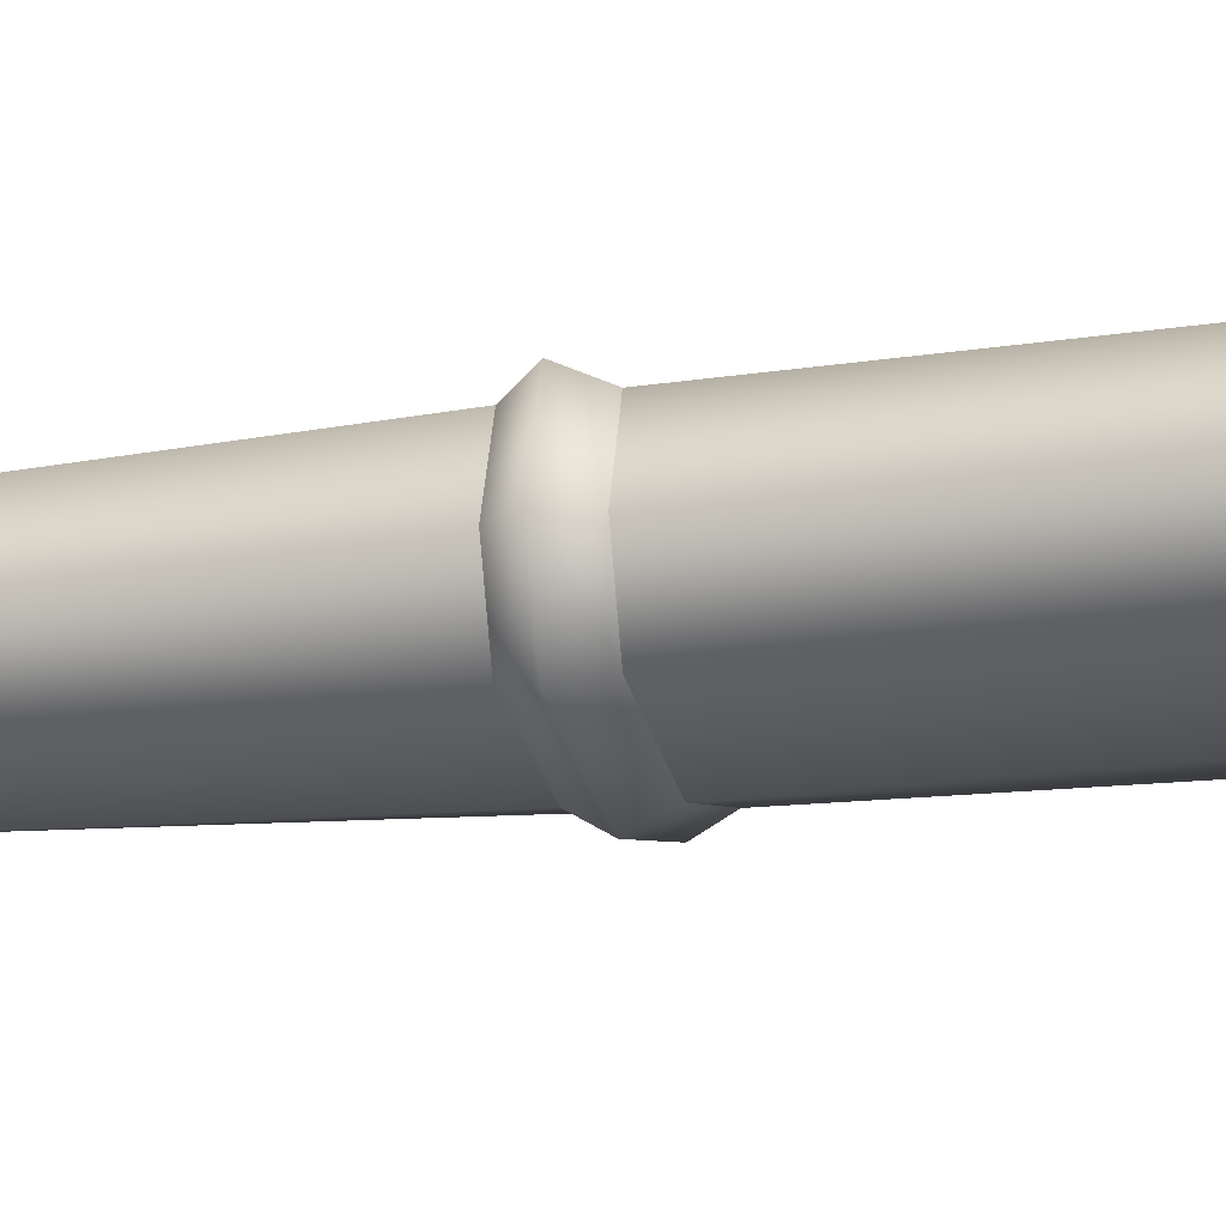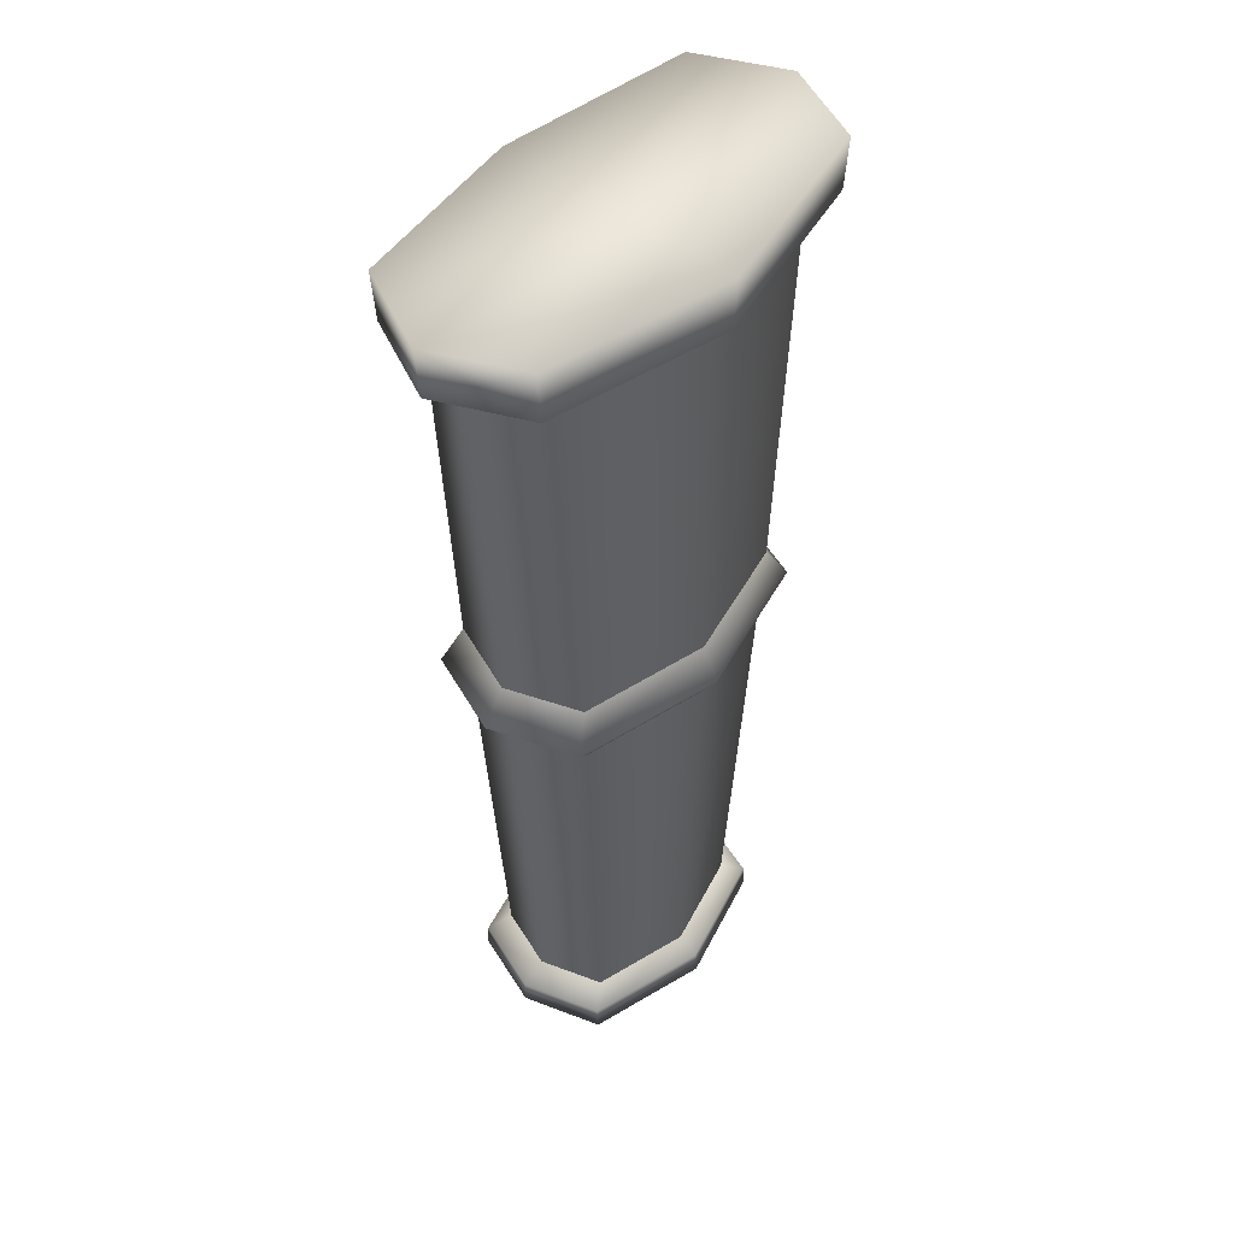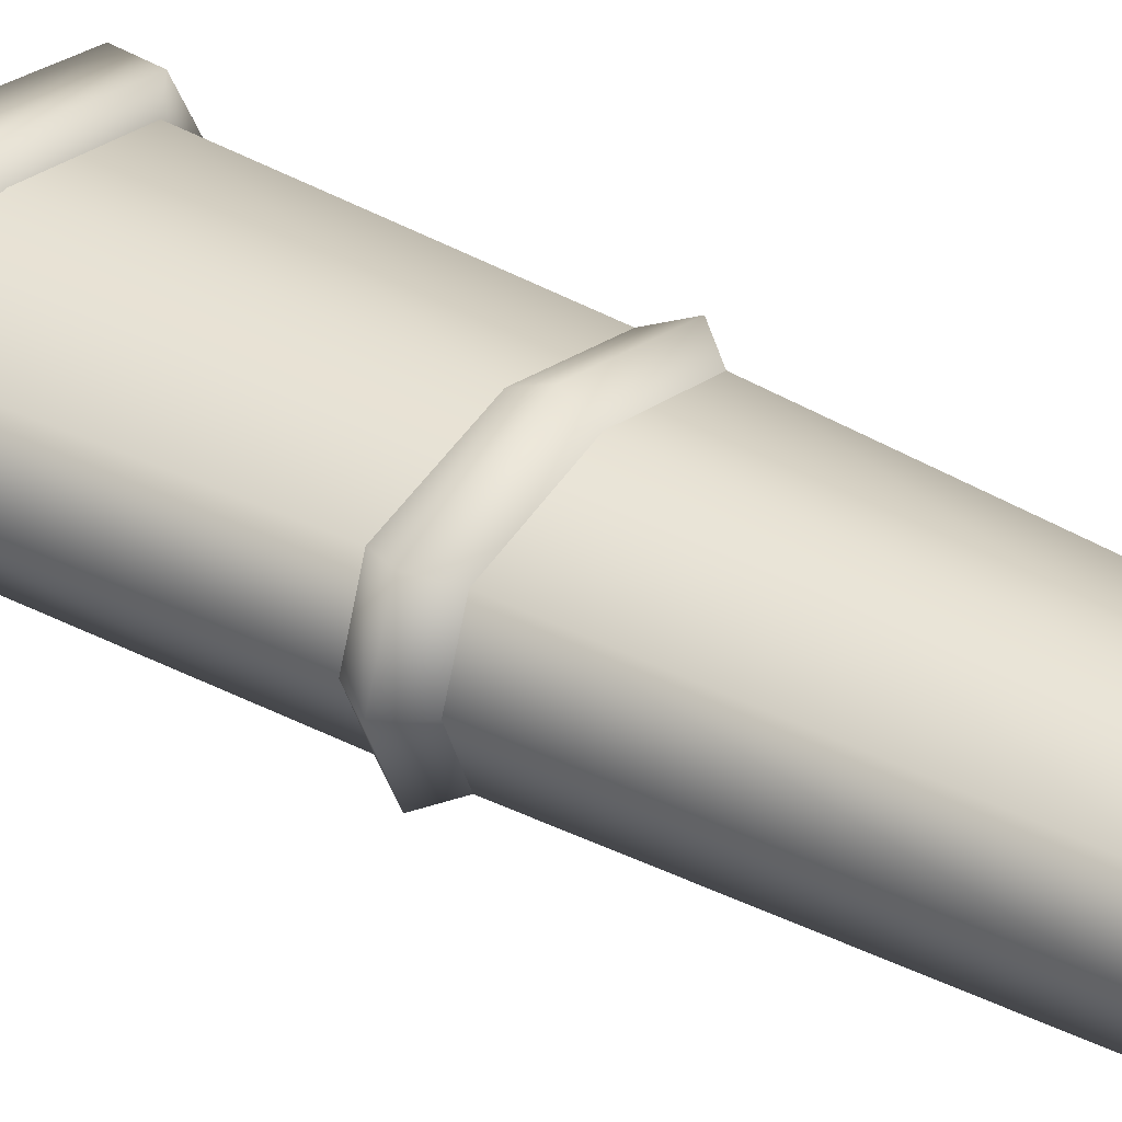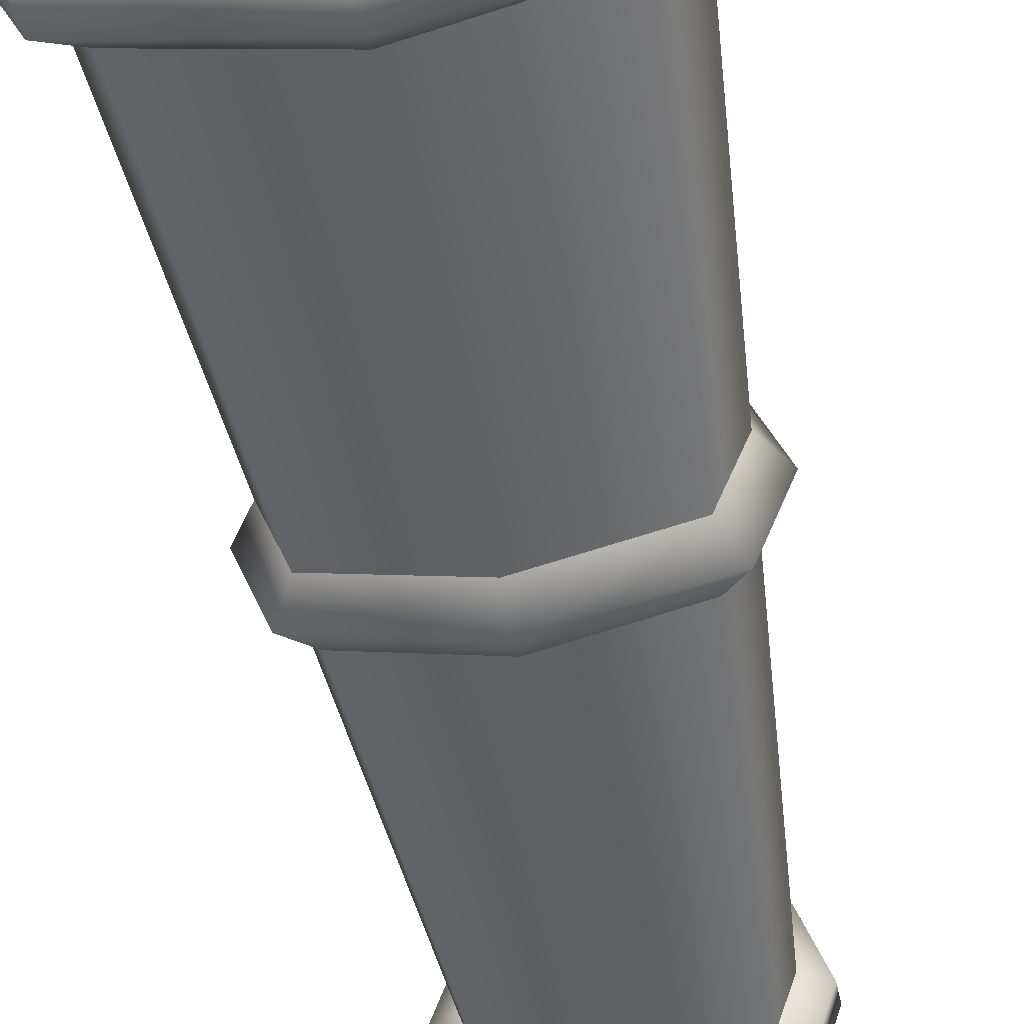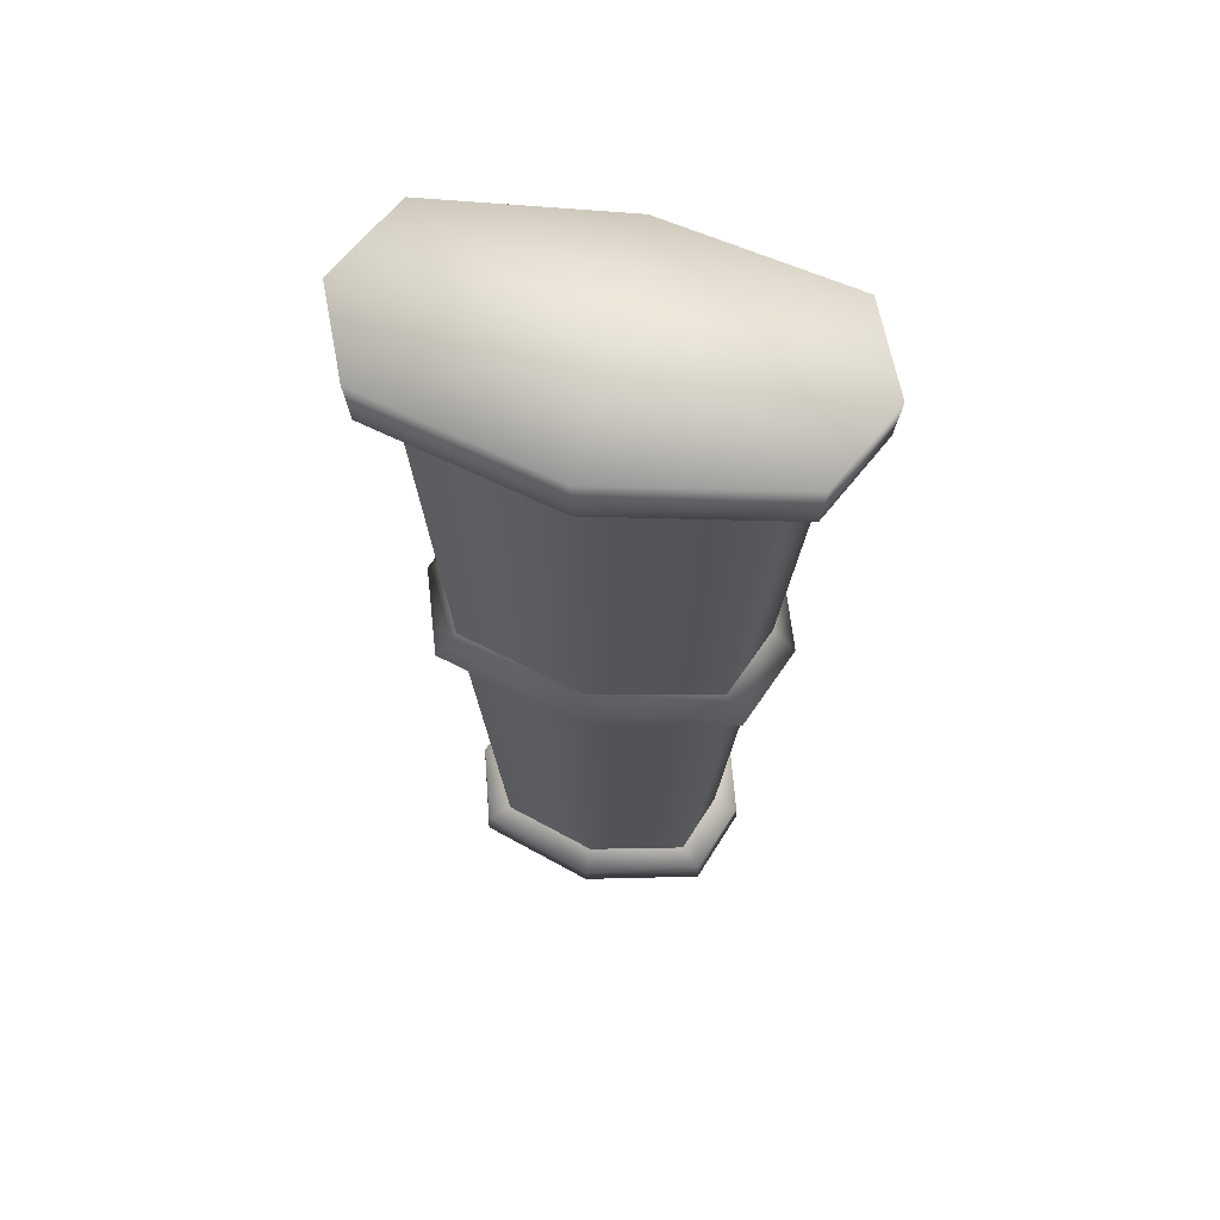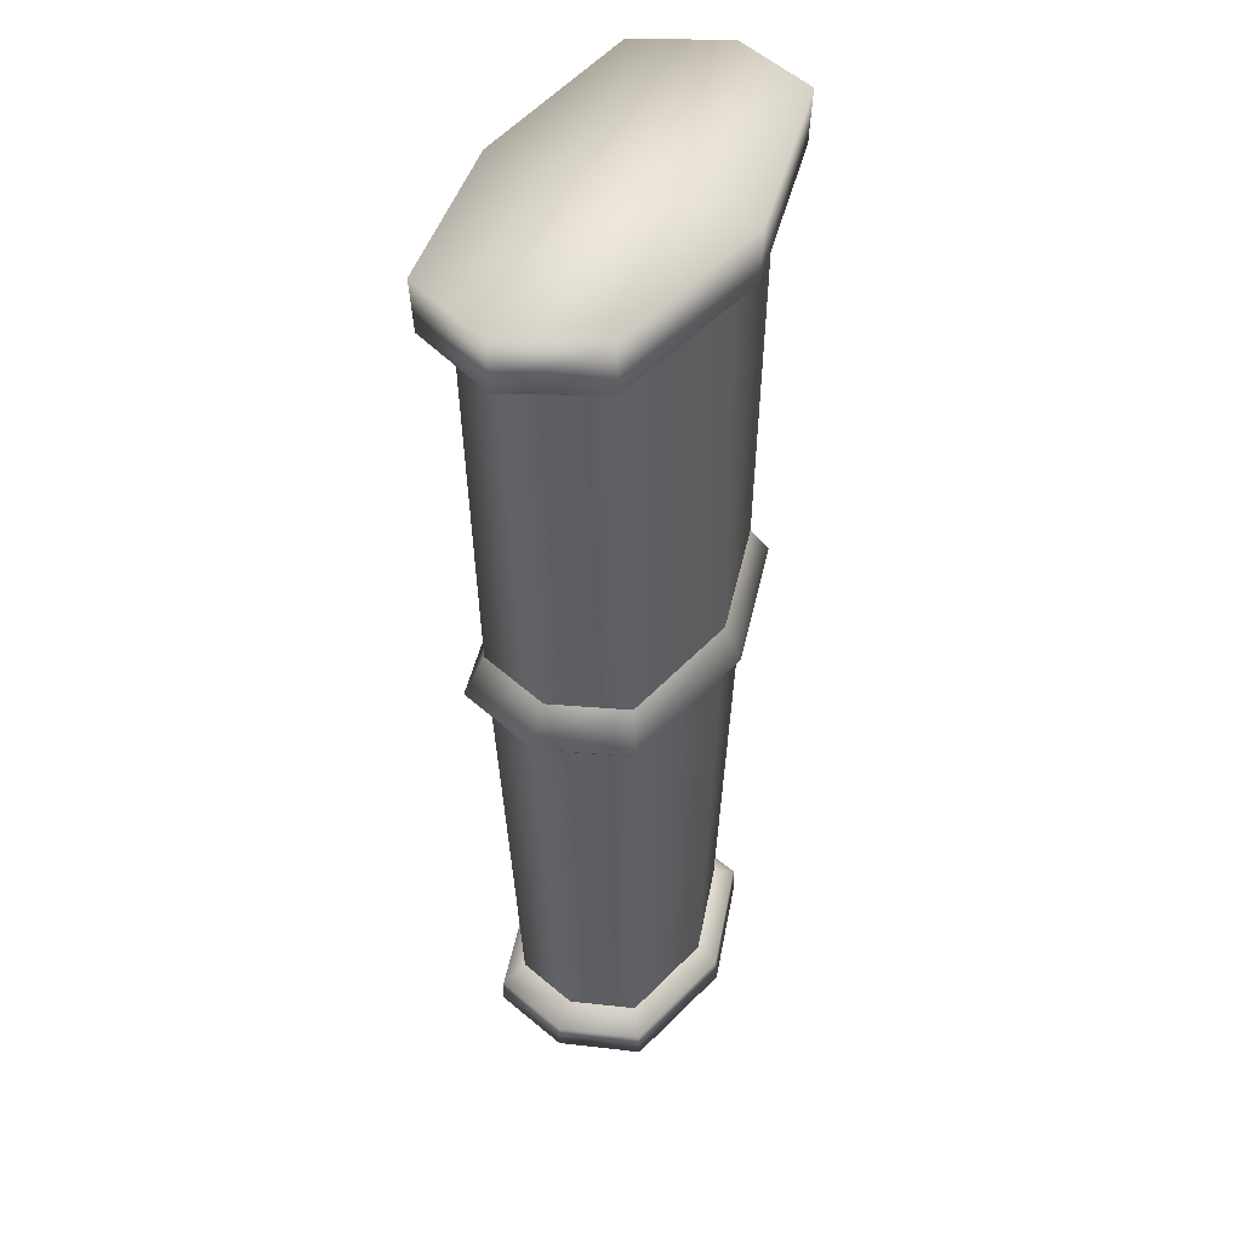
<metadata>
{"format":"obj","ext":"obj","renderer":"f3d","projection":"perspective","resolution":1024,"background":"white","views":[{"elev":-17.9,"azim":104.6,"up":"+Z"},{"elev":48.9,"azim":-48.7,"up":"+Y"},{"elev":37.8,"azim":-54.6,"up":"+Z"},{"elev":-49.8,"azim":-169.7,"up":"+Z"},{"elev":65.6,"azim":13.9,"up":"+Y"},{"elev":45.3,"azim":115.8,"up":"+Y"}]}
</metadata>
<code>
g default
v 0.5106 -4.079 -0.3367
v 0 -4.079 -0.4761
v -0.5106 -4.079 -0.3367
v -0.621 -4.079 -0
v -0.5106 -4.079 0.3367
v 0 -4.079 0.4761
v 0.5106 -4.079 0.3367
v 0.621 -4.079 -0
v 0.7755 0.03829 -0.3621
v -0 0 -0.5121
v -0.7755 0.03829 -0.3621
v -0.9432 0.03829 0
v -0.7755 0.03829 0.3621
v -0 0 0.5121
v 0.7755 0.03829 0.3621
v 0.9432 0.03829 0
v -0 -4.079 -0
v -0 0 0
v -0.4172 -3.913 0.2688
v -0.5075 -3.913 0
v -0.4172 -3.913 -0.2688
v 0 -3.913 -0.3801
v 0.4172 -3.913 -0.2688
v 0.5075 -3.913 0
v 0.4172 -3.913 0.2688
v 0 -3.913 0.3801
v -0.5074 -3.976 0.3302
v -0.6172 -3.976 -0
v -0.5074 -3.976 -0.3302
v 0 -3.976 -0.4669
v 0.5074 -3.976 -0.3302
v 0.6172 -3.976 -0
v 0.5074 -3.976 0.3302
v 0 -3.976 0.4669
v 0.7682 -0.2661 0
v 0.6317 -0.2661 0.2977
v -0 -0.3044 0.421
v -0.6317 -0.2661 0.2977
v -0.7682 -0.2661 0
v -0.6317 -0.2661 -0.2977
v -0 -0.3044 -0.421
v 0.6317 -0.2661 -0.2977
v 0.9279 -0.1814 0
v 0.7629 -0.1814 0.3583
v -0 -0.2197 0.5067
v -0.7629 -0.1814 0.3583
v -0.9279 -0.1814 0
v -0.7629 -0.1814 -0.3583
v -0 -0.2197 -0.5067
v 0.7629 -0.1814 -0.3583
v 0.5206 -2.139 0.3049
v 0 -2.139 0.4312
v -0.5206 -2.139 0.3049
v -0.6332 -2.139 0
v -0.5206 -2.139 -0.3049
v 0 -2.139 -0.4312
v 0.5206 -2.139 -0.3049
v 0.6332 -2.139 0
v 0.5368 -1.86 0.3106
v -0 -1.86 0.4392
v -0.5368 -1.86 0.3106
v -0.6529 -1.86 0
v -0.5368 -1.86 -0.3106
v -0 -1.86 -0.4392
v 0.5368 -1.86 -0.3106
v 0.6529 -1.86 0
v 0.6192 -2.009 0.3605
v -0 -2.009 0.5099
v -0.6192 -2.009 0.3605
v -0.7531 -2.009 0
v -0.6192 -2.009 -0.3605
v -0 -2.009 -0.5099
v 0.6192 -2.009 -0.3605
v 0.7531 -2.009 0
g grip_blank
f 1 2 30 31
f 2 3 29 30
f 3 4 28 29
f 4 5 27 28
f 5 6 34 27
f 6 7 33 34
f 7 8 32 33
f 8 1 31 32
f 2 1 17
f 3 2 17
f 4 3 17
f 5 4 17
f 6 5 17
f 7 6 17
f 8 7 17
f 1 8 17
f 9 10 18
f 10 11 18
f 11 12 18
f 12 13 18
f 13 14 18
f 14 15 18
f 15 16 18
f 16 9 18
f 20 19 53 54
f 21 20 54 55
f 22 21 55 56
f 23 22 56 57
f 24 23 57 58
f 25 24 58 51
f 26 25 51 52
f 19 26 52 53
f 28 27 19 20
f 29 28 20 21
f 30 29 21 22
f 31 30 22 23
f 32 31 23 24
f 33 32 24 25
f 34 33 25 26
f 27 34 26 19
f 36 35 43 44
f 37 36 44 45
f 38 37 45 46
f 39 38 46 47
f 40 39 47 48
f 41 40 48 49
f 42 41 49 50
f 35 42 50 43
f 44 43 16 15
f 45 44 15 14
f 46 45 14 13
f 47 46 13 12
f 48 47 12 11
f 49 48 11 10
f 50 49 10 9
f 43 50 9 16
f 52 51 67 68
f 53 52 68 69
f 54 53 69 70
f 55 54 70 71
f 56 55 71 72
f 57 56 72 73
f 58 57 73 74
f 51 58 74 67
f 60 59 36 37
f 61 60 37 38
f 62 61 38 39
f 63 62 39 40
f 64 63 40 41
f 65 64 41 42
f 66 65 42 35
f 59 66 35 36
f 68 67 59 60
f 69 68 60 61
f 70 69 61 62
f 71 70 62 63
f 72 71 63 64
f 73 72 64 65
f 74 73 65 66
f 67 74 66 59

</code>
